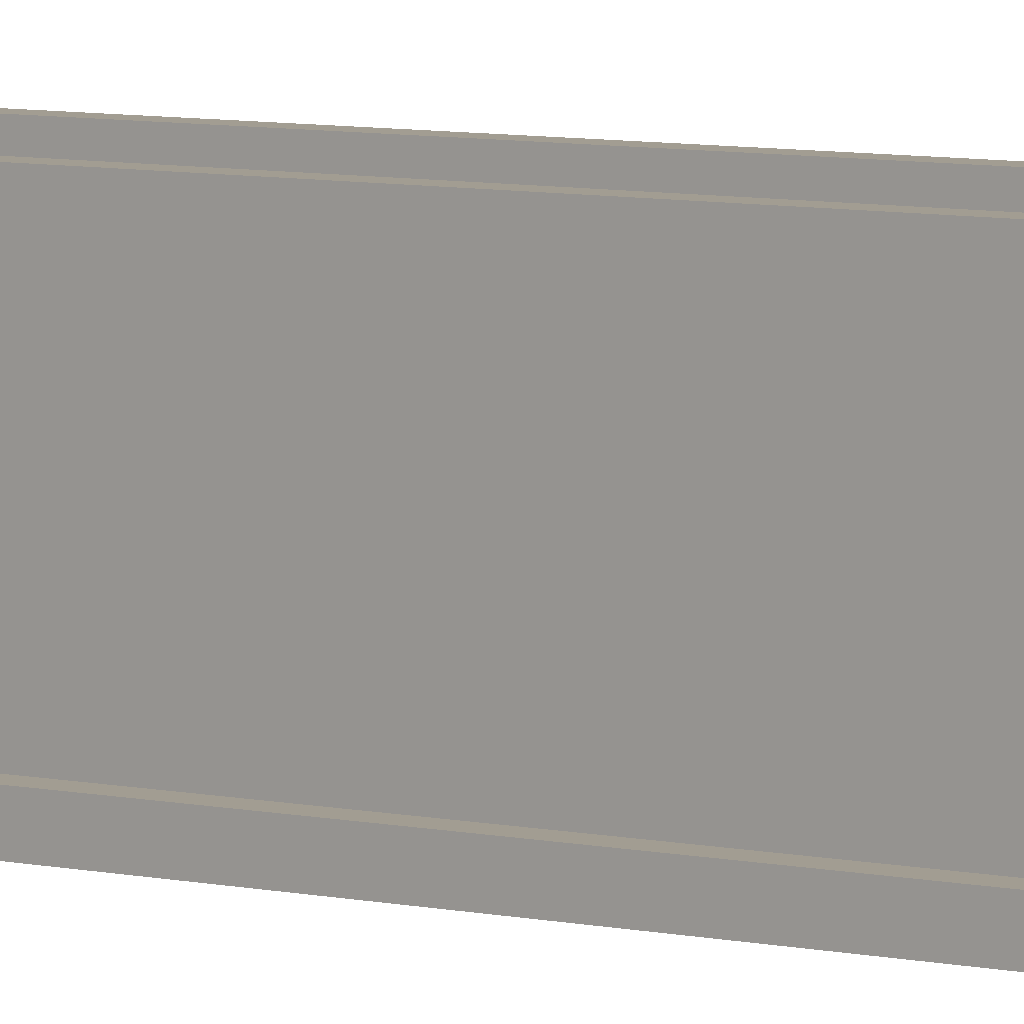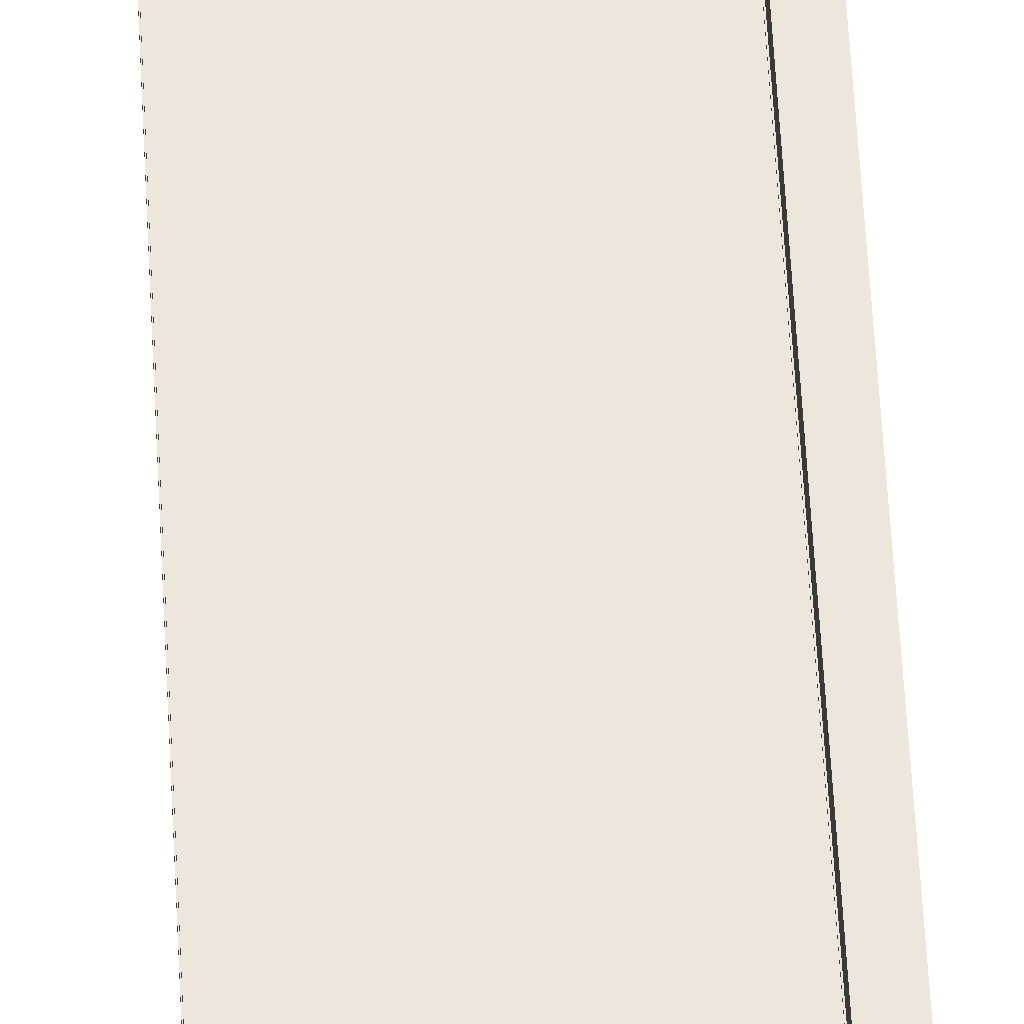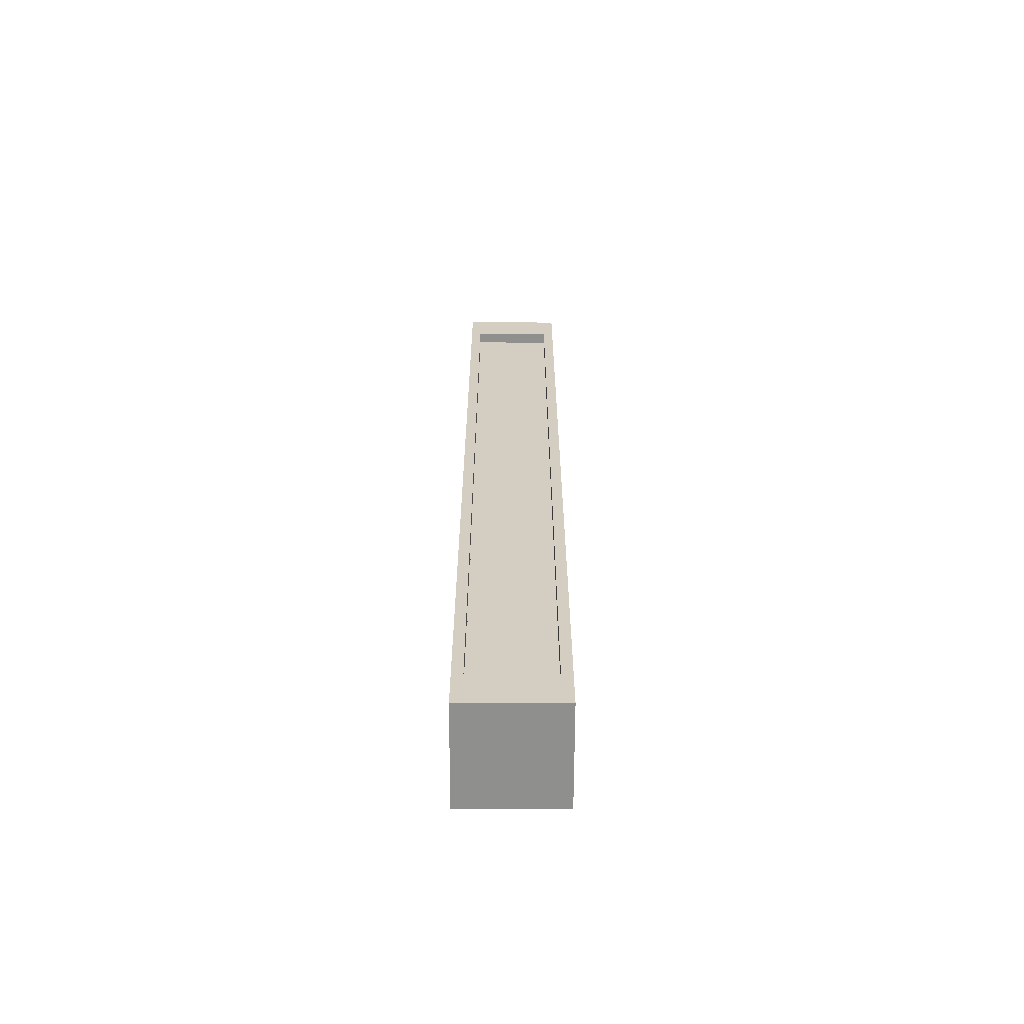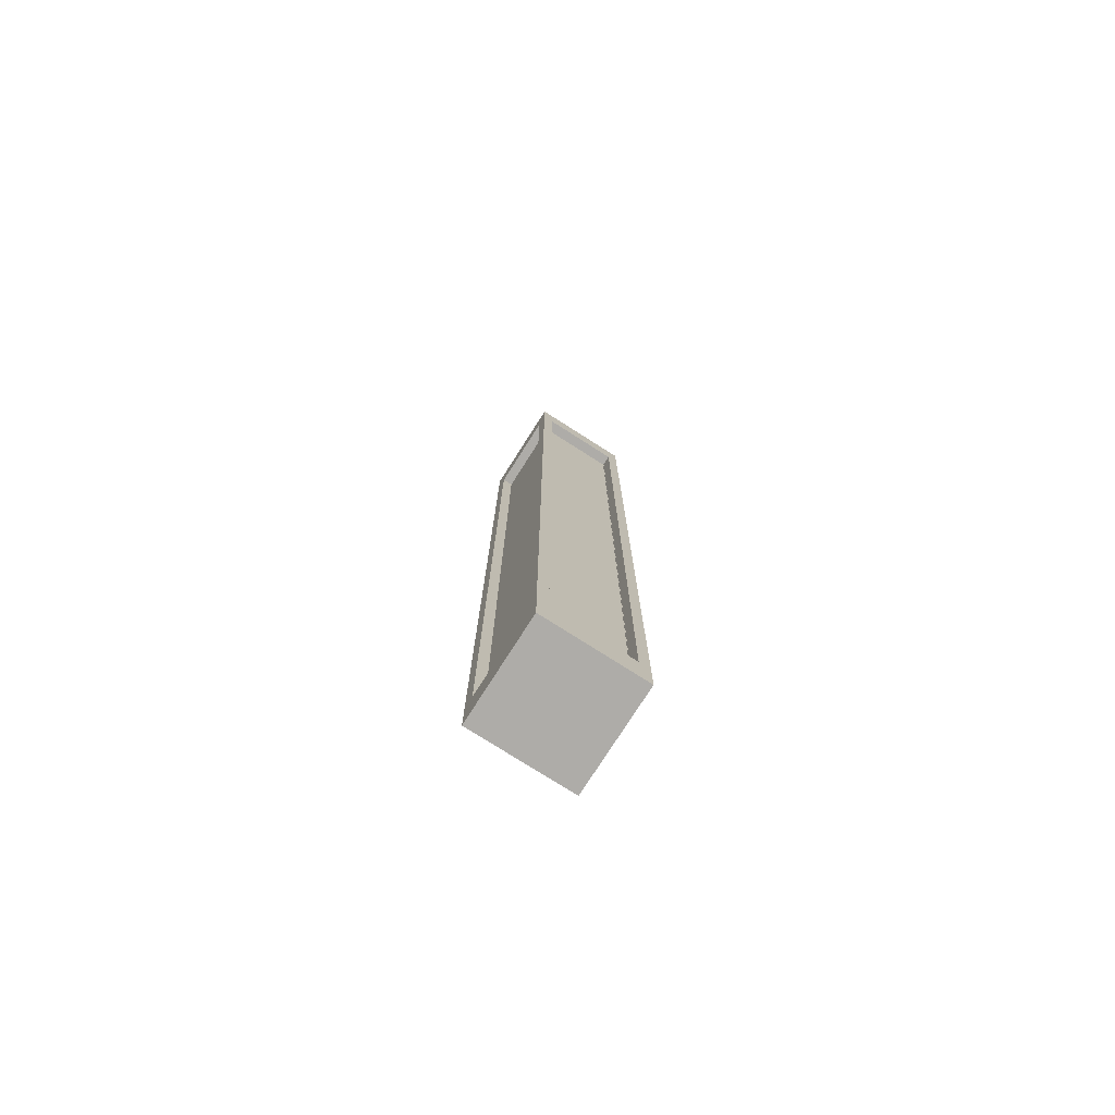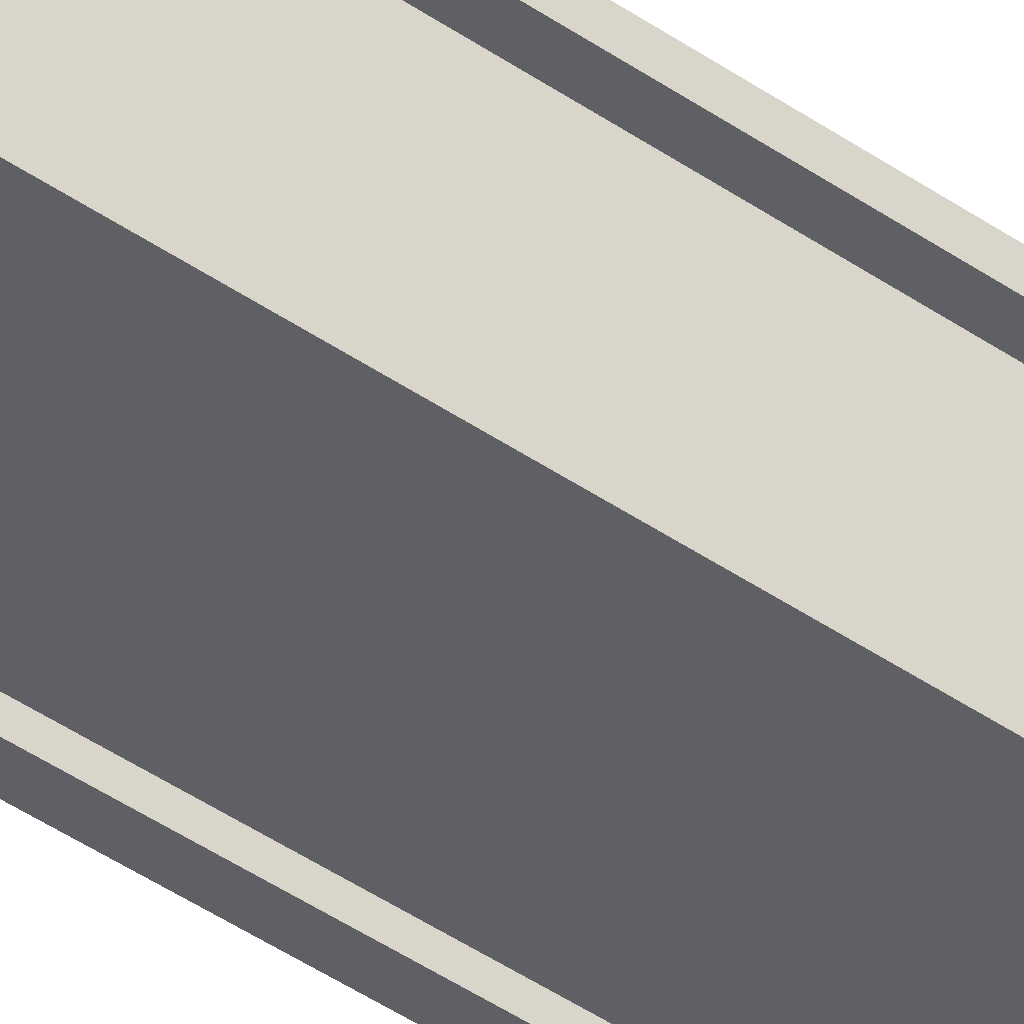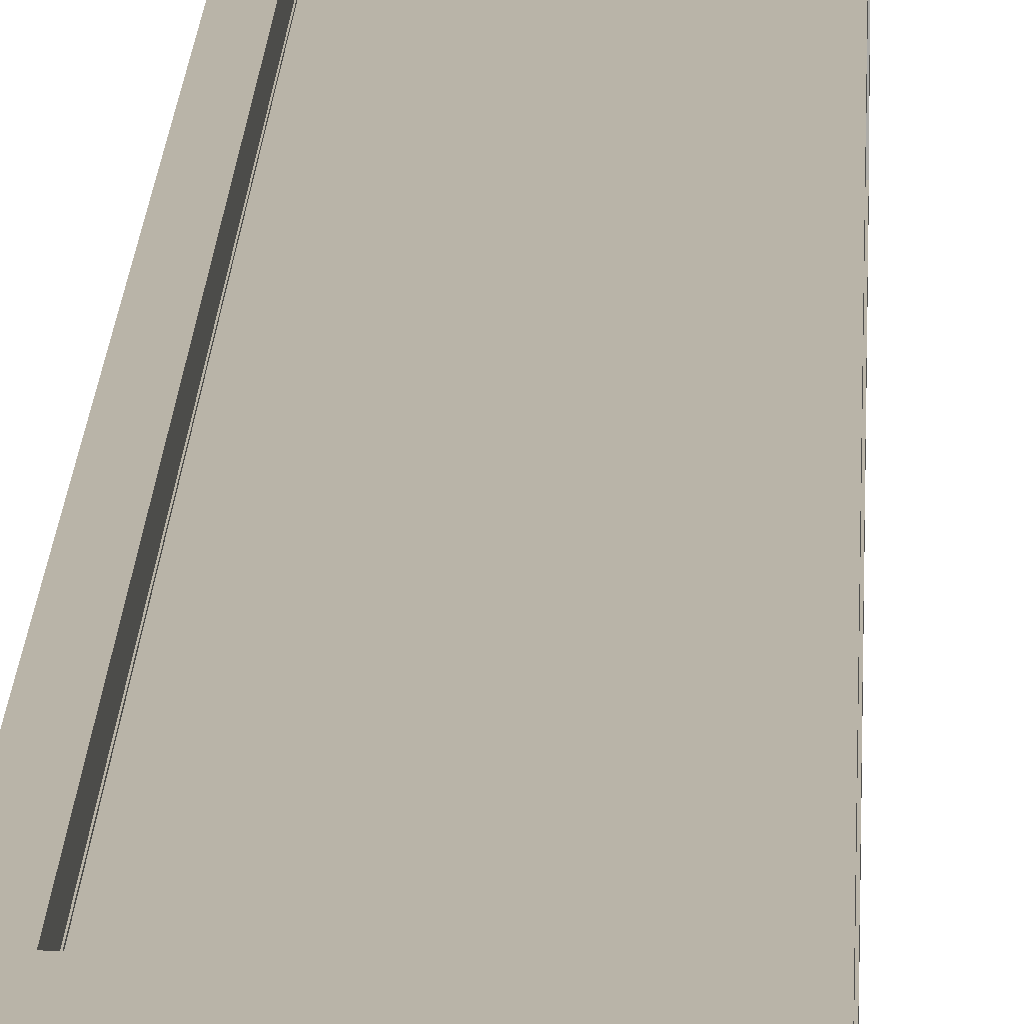
<metadata>
{"format":"obj","ext":"obj","renderer":"f3d","projection":"perspective","resolution":1024,"background":"white","views":[{"elev":4.9,"azim":-47.1,"up":"+Z"},{"elev":53.6,"azim":-2.9,"up":"+Z"},{"elev":-65.1,"azim":89.8,"up":"+Y"},{"elev":-76.8,"azim":-32.5,"up":"+Y"},{"elev":-44.0,"azim":-129.1,"up":"+Z"},{"elev":13.1,"azim":-178.3,"up":"+Z"}]}
</metadata>
<code>
v -1.021 -0.1646 1.021
v 1.021 -0.1646 1.021
v -1.021 18.87 1.021
v 1.021 18.87 1.021
v -1.021 18.87 -1.021
v 1.021 18.87 -1.021
v -1.021 -0.1646 -1.021
v 1.021 -0.1646 -1.021
v 1.021 0.7624 -0.8093
v 1.021 0.7624 0.8093
v 1.021 17.94 -0.8093
v 1.021 17.94 0.8093
v 0.7951 0.7624 -0.8093
v 0.7951 0.7624 0.8093
v 0.7951 17.94 -0.8093
v 0.7951 17.94 0.8093
v -0.8135 17.96 -1.021
v 0.8135 17.96 -1.021
v 0.8135 0.7411 -1.021
v -0.8135 0.7411 -1.021
v -0.8135 17.96 -0.8479
v 0.8135 17.96 -0.8479
v 0.8135 0.7411 -0.8479
v -0.8135 0.7411 -0.8479
v -1.021 0.6427 -0.797
v -1.021 0.6427 0.797
v -1.021 18.06 0.797
v -1.021 18.06 -0.797
v -0.8077 0.6427 -0.797
v -0.8077 0.6427 0.797
v -0.8077 18.06 0.797
v -0.8077 18.06 -0.797
v -0.801 0.6225 1.021
v 0.801 0.6225 1.021
v 0.801 18.08 1.021
v -0.801 18.08 1.021
v -0.801 0.6225 0.7957
v 0.801 0.6225 0.7957
v 0.801 18.08 0.7957
v -0.801 18.08 0.7957
f 37 38 39 40
f 3 4 6 5
f 21 22 23 24
f 7 8 2 1
f 14 13 15 16
f 29 30 31 32
f 2 8 9 10
f 8 6 11 9
f 6 4 12 11
f 4 2 10 12
f 10 9 13 14
f 9 11 15 13
f 11 12 16 15
f 12 10 14 16
f 5 6 18 17
f 6 8 19 18
f 8 7 20 19
f 7 5 17 20
f 17 18 22 21
f 18 19 23 22
f 19 20 24 23
f 20 17 21 24
f 7 1 26 25
f 1 3 27 26
f 3 5 28 27
f 5 7 25 28
f 25 26 30 29
f 26 27 31 30
f 27 28 32 31
f 28 25 29 32
f 1 2 34 33
f 2 4 35 34
f 4 3 36 35
f 3 1 33 36
f 33 34 38 37
f 34 35 39 38
f 35 36 40 39
f 36 33 37 40

</code>
